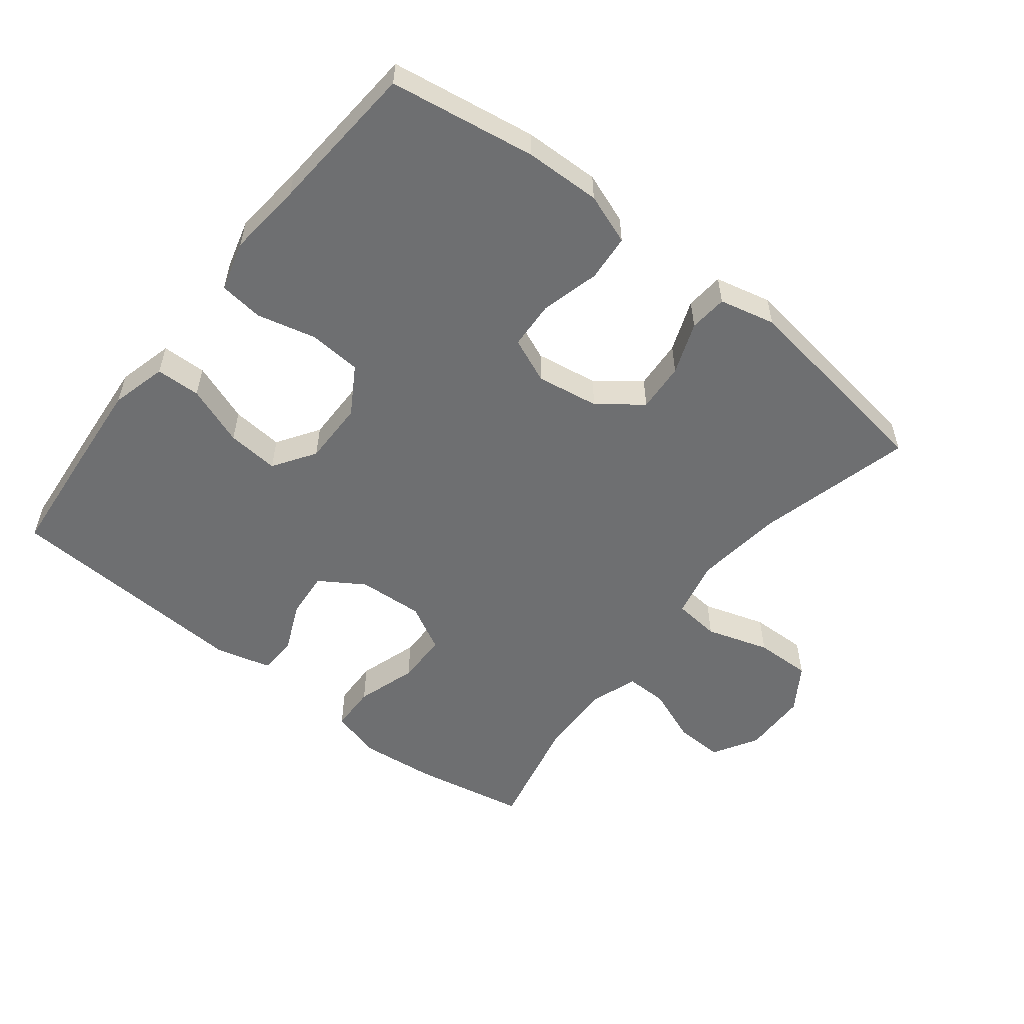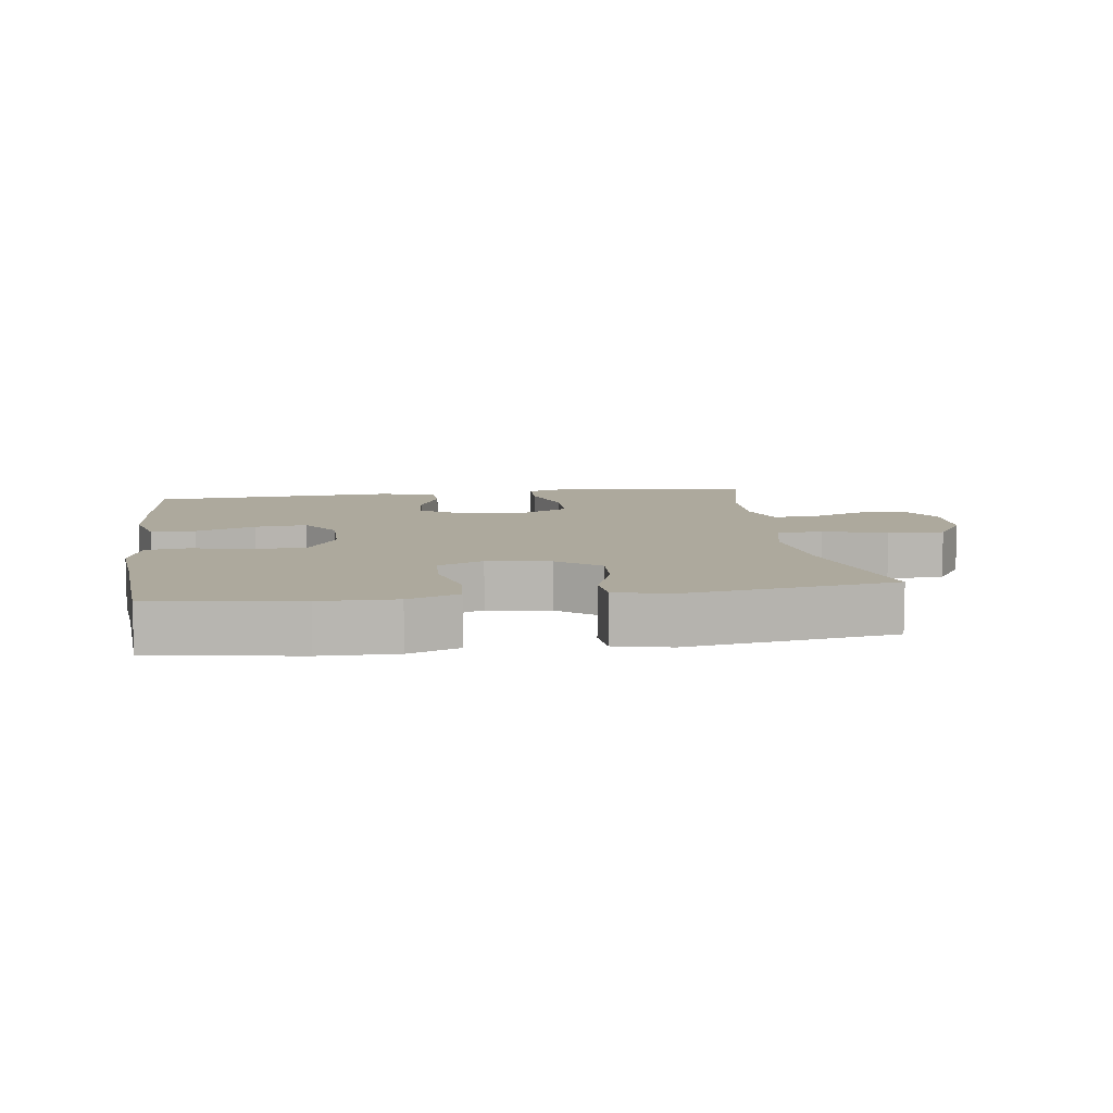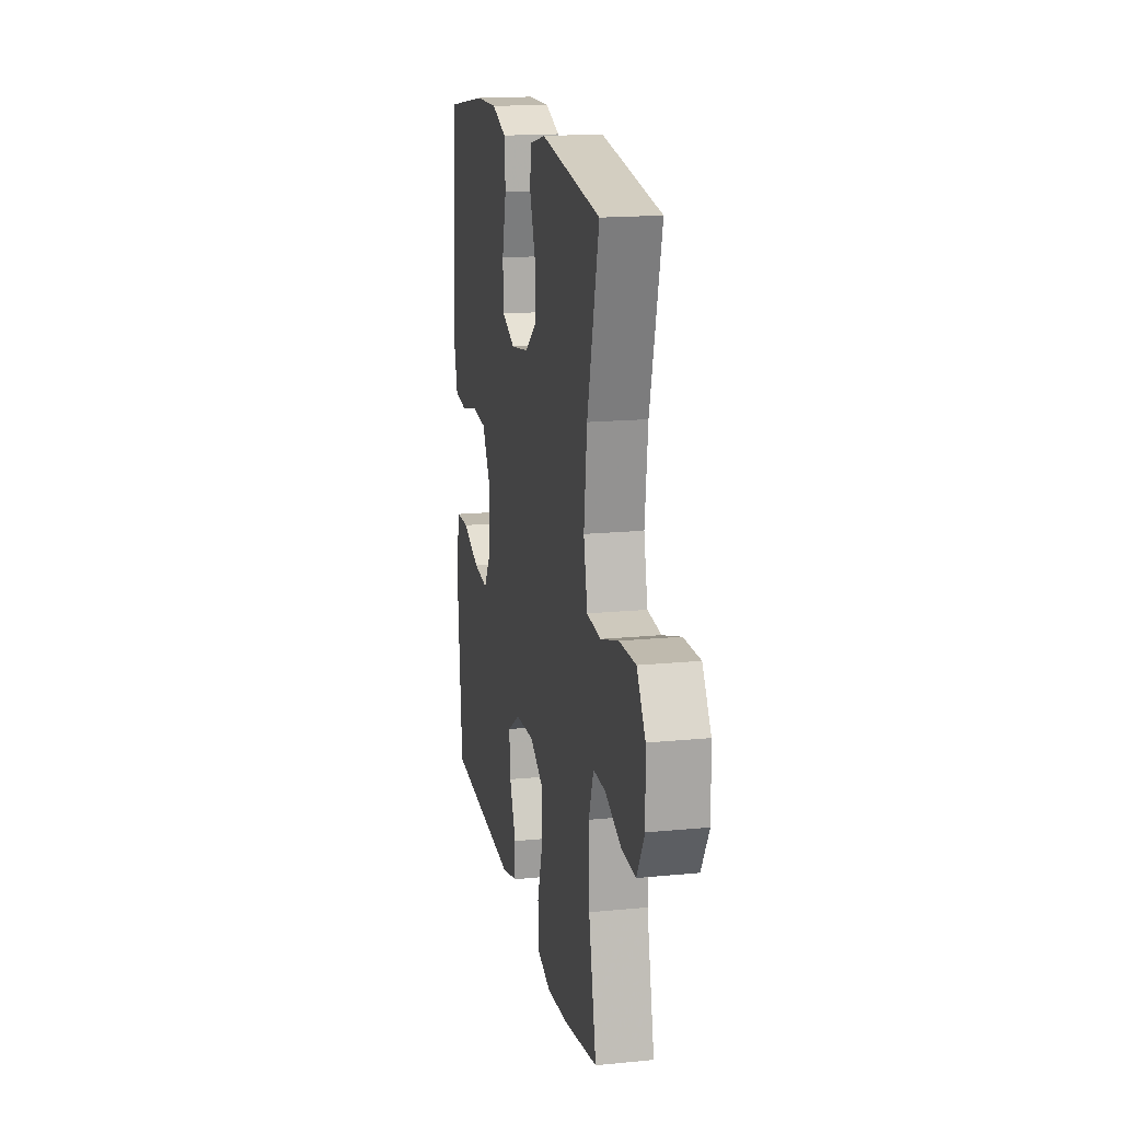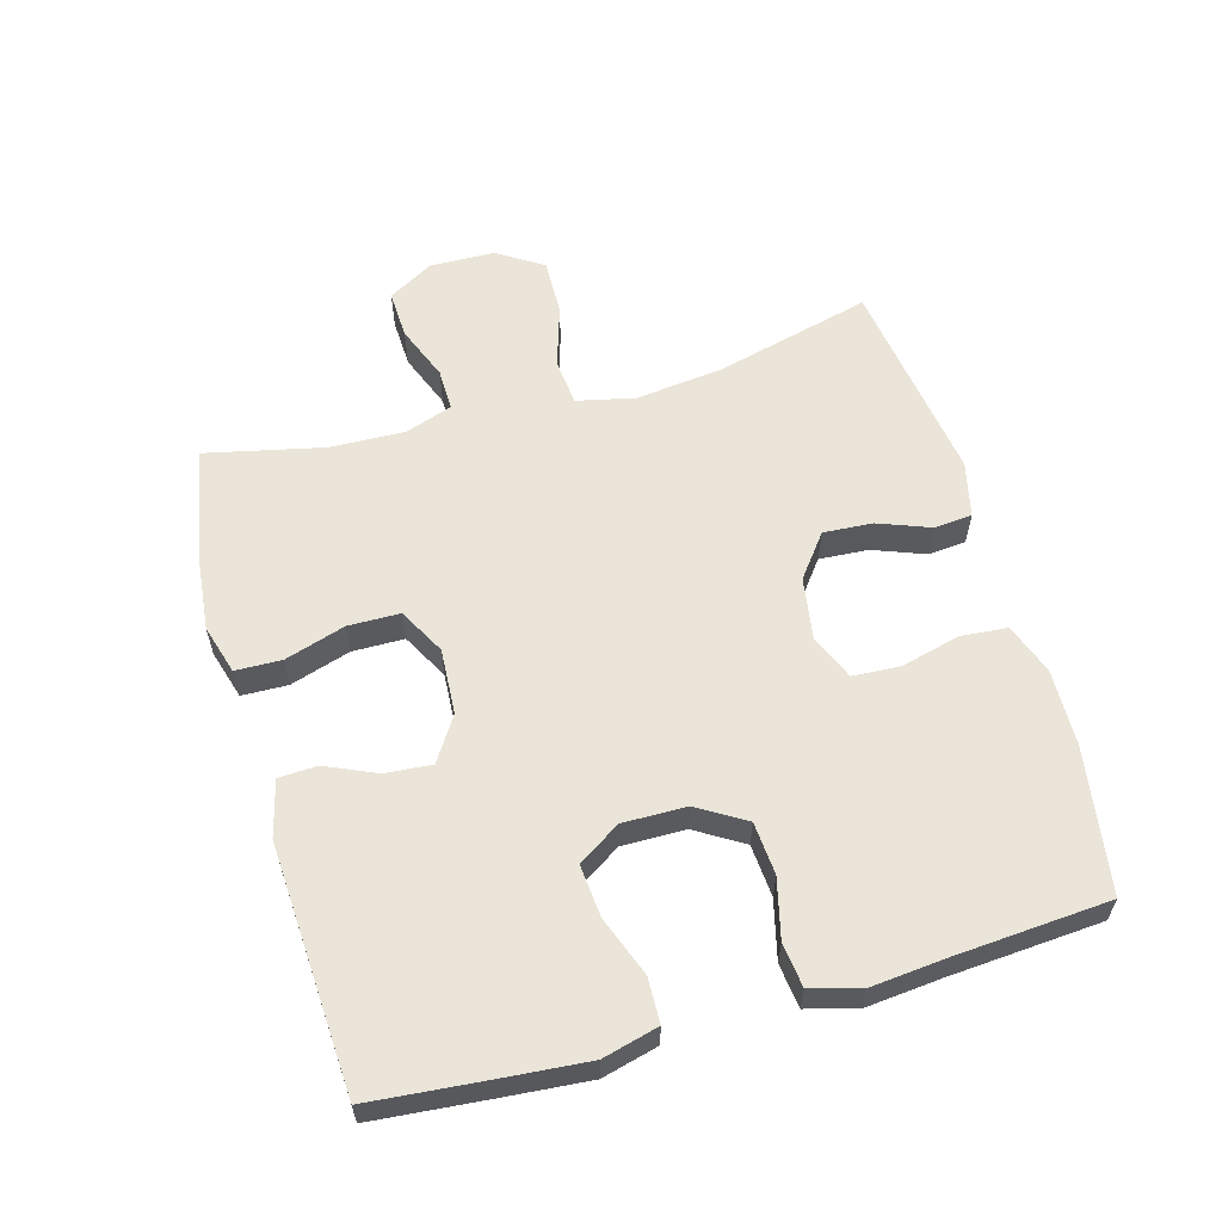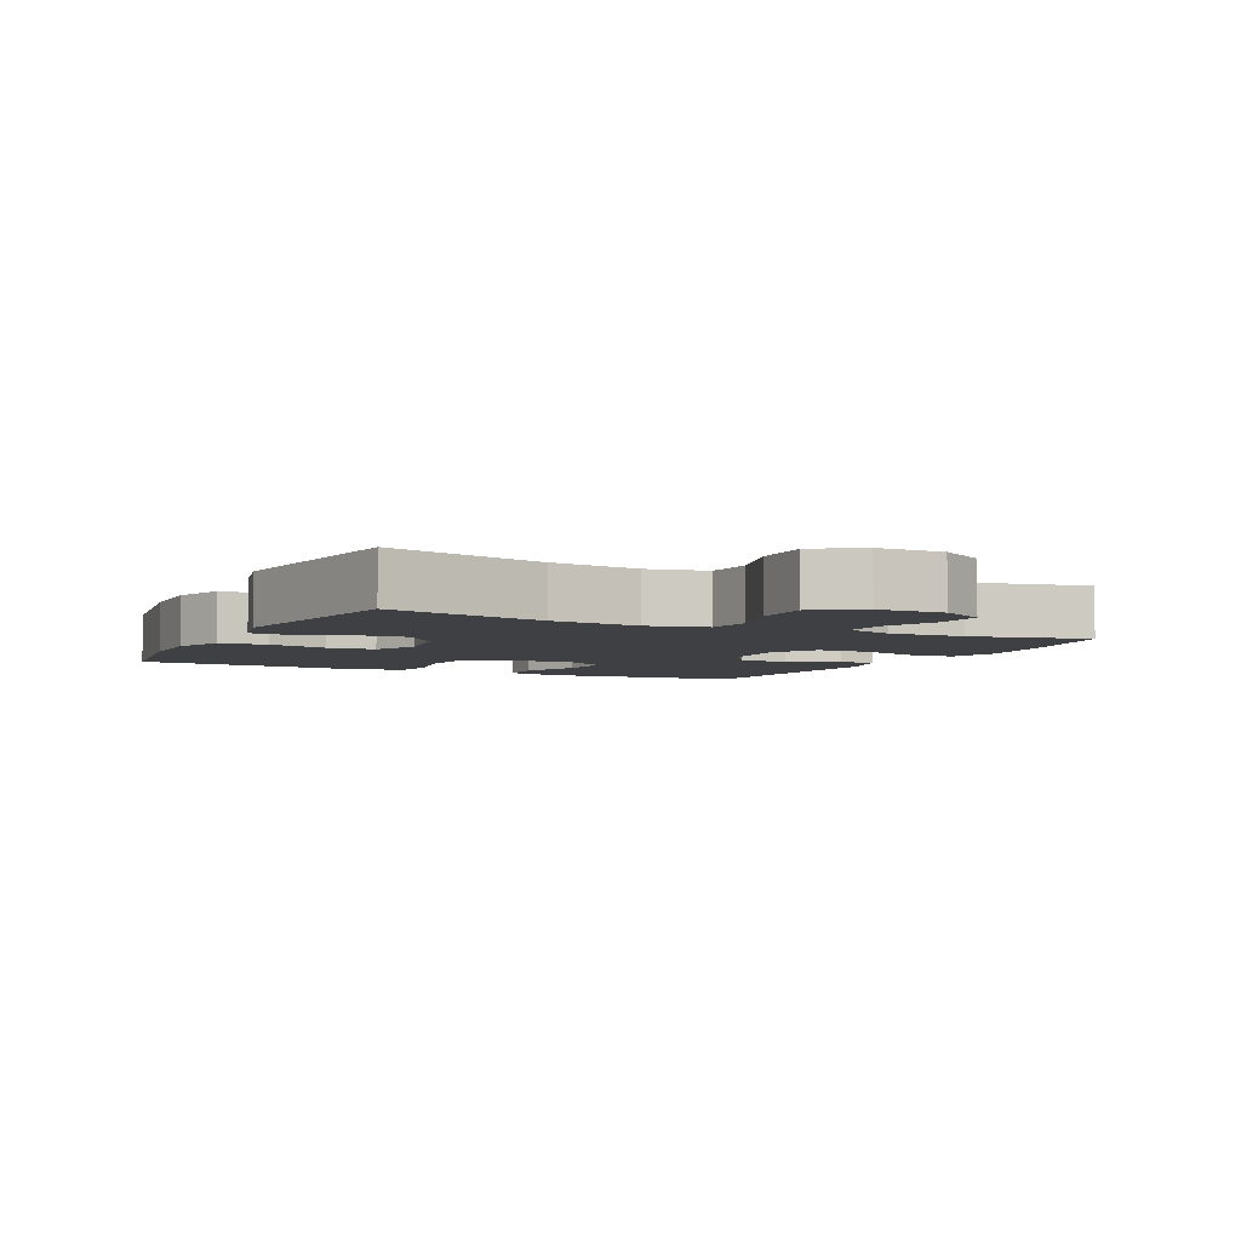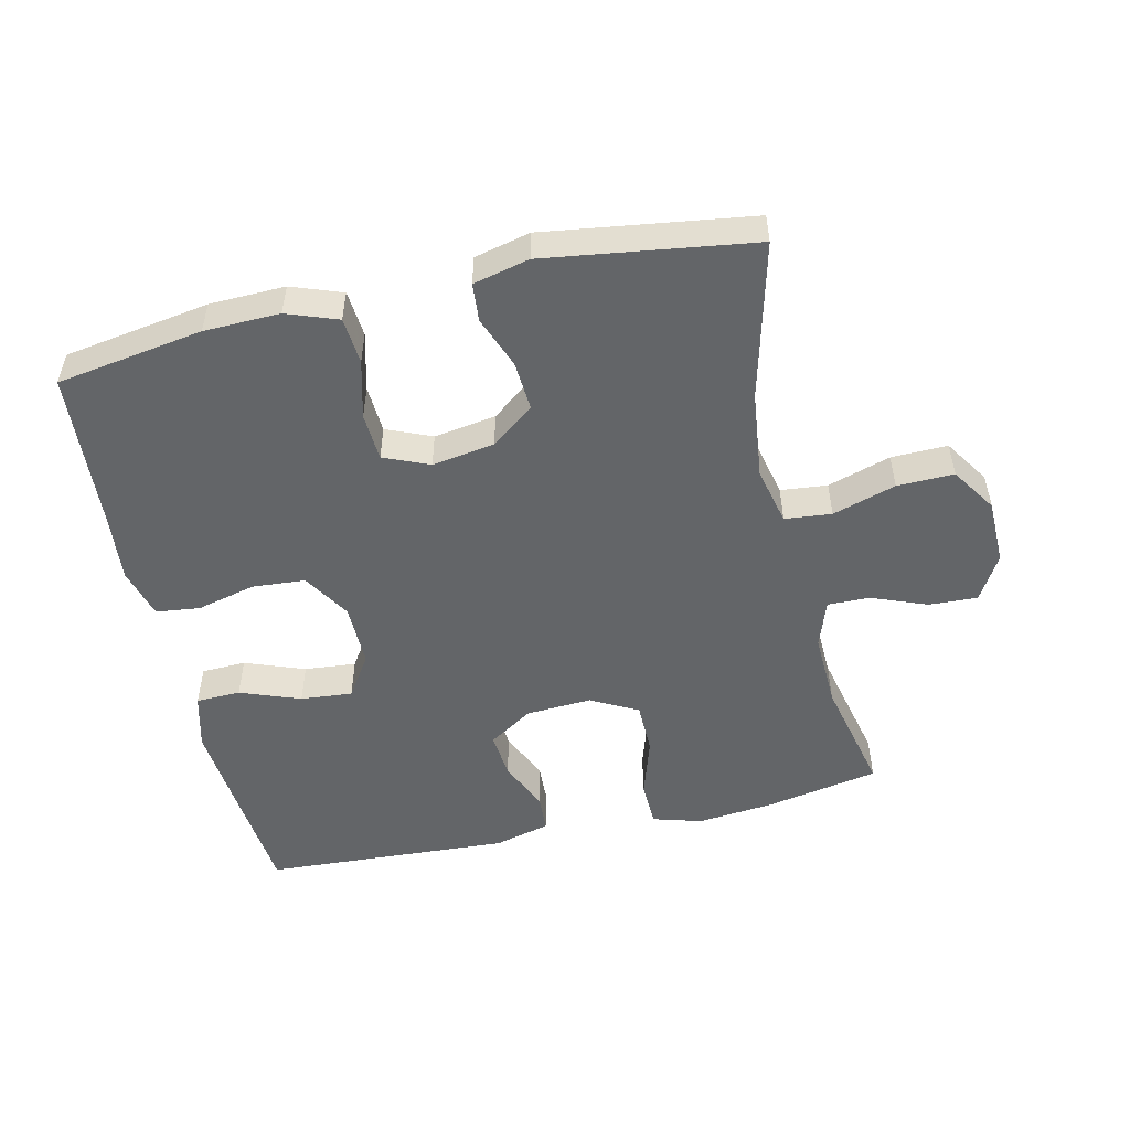
<metadata>
{"format":"obj","ext":"obj","renderer":"f3d","projection":"perspective","resolution":1024,"background":"white","views":[{"elev":-54.6,"azim":-38.2,"up":"+Y"},{"elev":8.9,"azim":-8.1,"up":"+Y"},{"elev":17.0,"azim":78.9,"up":"+Z"},{"elev":59.2,"azim":-105.8,"up":"+Y"},{"elev":-4.8,"azim":63.6,"up":"+Y"},{"elev":-51.4,"azim":12.9,"up":"+Y"}]}
</metadata>
<code>
v -0.5 0.07 -0.5
v -0.516 0.07 -0.324
v -0.527 0.07 -0.194
v -0.505 0.07 -0.109
v -0.437 0.07 -0.107
v -0.346 0.07 -0.141
v -0.267 0.07 -0.148
v -0.225 0.07 -0.084
v -0.226 0.07 0.013
v -0.27 0.07 0.085
v -0.35 0.07 0.091
v -0.44 0.07 0.069
v -0.507 0.07 0.077
v -0.528 0.07 0.153
v -0.517 0.07 0.267
v -0.5 0.07 0.5
v -0.278 0.07 0.535
v -0.163 0.07 0.538
v -0.086 0.07 0.51
v -0.08 0.07 0.439
v -0.103 0.07 0.35
v -0.099 0.07 0.277
v -0.03 0.07 0.248
v 0.065 0.07 0.263
v 0.13 0.07 0.313
v 0.125 0.07 0.388
v 0.095 0.07 0.467
v 0.1 0.07 0.525
v 0.185 0.07 0.545
v 0.5 0.07 0.5
v 0.439 0.07 0.262
v 0.423 0.07 0.128
v 0.443 0.07 0.04
v 0.514 0.07 0.033
v 0.61 0.07 0.063
v 0.696 0.07 0.065
v 0.741 0.07 -0.004
v 0.743 0.07 -0.103
v 0.703 0.07 -0.172
v 0.629 0.07 -0.169
v 0.545 0.07 -0.136
v 0.481 0.07 -0.135
v 0.456 0.07 -0.207
v 0.46 0.07 -0.322
v 0.5 0.07 -0.5
v 0.328 0.07 -0.533
v 0.211 0.07 -0.545
v 0.136 0.07 -0.523
v 0.134 0.07 -0.453
v 0.163 0.07 -0.361
v 0.162 0.07 -0.282
v 0.091 0.07 -0.244
v -0.009 0.07 -0.25
v -0.076 0.07 -0.293
v -0.07 0.07 -0.364
v -0.036 0.07 -0.441
v -0.039 0.07 -0.499
v -0.124 0.07 -0.521
v -0.5 0 -0.5
v -0.516 0 -0.324
v -0.527 0 -0.194
v -0.505 0 -0.109
v -0.437 0 -0.107
v -0.346 0 -0.141
v -0.267 0 -0.148
v -0.225 0 -0.084
v -0.226 0 0.013
v -0.27 0 0.085
v -0.35 0 0.091
v -0.44 0 0.069
v -0.507 0 0.077
v -0.528 0 0.153
v -0.517 0 0.267
v -0.5 0 0.5
v -0.278 0 0.535
v -0.163 0 0.538
v -0.086 0 0.51
v -0.08 0 0.439
v -0.103 0 0.35
v -0.099 0 0.277
v -0.03 0 0.248
v 0.065 0 0.263
v 0.13 0 0.313
v 0.125 0 0.388
v 0.095 0 0.467
v 0.1 0 0.525
v 0.185 0 0.545
v 0.5 0 0.5
v 0.439 0 0.262
v 0.423 0 0.128
v 0.443 0 0.04
v 0.514 0 0.033
v 0.61 0 0.063
v 0.696 0 0.065
v 0.741 0 -0.004
v 0.743 0 -0.103
v 0.703 0 -0.172
v 0.629 0 -0.169
v 0.545 0 -0.136
v 0.481 0 -0.135
v 0.456 0 -0.207
v 0.46 0 -0.322
v 0.5 0 -0.5
v 0.328 0 -0.533
v 0.211 0 -0.545
v 0.136 0 -0.523
v 0.134 0 -0.453
v 0.163 0 -0.361
v 0.162 0 -0.282
v 0.091 0 -0.244
v -0.009 0 -0.25
v -0.076 0 -0.293
v -0.07 0 -0.364
v -0.036 0 -0.441
v -0.039 0 -0.499
v -0.124 0 -0.521
f 4 5 6
f 3 4 6
f 2 3 6
f 1 2 6
f 58 1 6
f 57 58 6
f 56 57 6
f 55 56 6
f 54 55 6 7
f 53 54 7 8
f 52 53 8 9
f 51 52 9 10
f 48 49 50
f 47 48 50
f 46 47 50
f 45 46 50
f 44 45 50
f 43 44 50 51
f 42 43 51 10
f 39 40 41
f 38 39 41
f 37 38 41
f 36 37 41
f 35 36 41
f 34 35 41
f 41 42 10
f 34 41 10
f 33 34 10
f 29 30 31
f 28 29 31
f 27 28 31
f 26 27 31
f 25 26 31 32
f 24 25 32 33
f 19 20 21
f 18 19 21
f 17 18 21
f 16 17 21
f 15 16 21
f 15 21 22
f 14 15 22
f 13 14 22
f 12 13 22
f 11 12 22
f 33 10 11
f 24 33 11
f 23 24 11
f 11 22 23
f 64 63 62
f 64 62 61
f 64 61 60
f 64 60 59
f 64 59 116
f 64 116 115
f 64 115 114
f 64 114 113
f 65 64 113 112
f 66 65 112 111
f 67 66 111 110
f 68 67 110 109
f 108 107 106
f 108 106 105
f 108 105 104
f 108 104 103
f 108 103 102
f 109 108 102 101
f 68 109 101 100
f 99 98 97
f 99 97 96
f 99 96 95
f 99 95 94
f 99 94 93
f 99 93 92
f 68 100 99
f 68 99 92
f 68 92 91
f 89 88 87
f 89 87 86
f 89 86 85
f 89 85 84
f 90 89 84 83
f 91 90 83 82
f 79 78 77
f 79 77 76
f 79 76 75
f 79 75 74
f 79 74 73
f 80 79 73
f 80 73 72
f 80 72 71
f 80 71 70
f 80 70 69
f 69 68 91
f 69 91 82
f 69 82 81
f 81 80 69
f 1 59 60 2
f 2 60 61 3
f 3 61 62 4
f 4 62 63 5
f 5 63 64 6
f 6 64 65 7
f 7 65 66 8
f 8 66 67 9
f 9 67 68 10
f 10 68 69 11
f 11 69 70 12
f 12 70 71 13
f 13 71 72 14
f 14 72 73 15
f 15 73 74 16
f 16 74 75 17
f 17 75 76 18
f 18 76 77 19
f 19 77 78 20
f 20 78 79 21
f 21 79 80 22
f 22 80 81 23
f 23 81 82 24
f 24 82 83 25
f 25 83 84 26
f 26 84 85 27
f 27 85 86 28
f 28 86 87 29
f 29 87 88 30
f 30 88 89 31
f 31 89 90 32
f 32 90 91 33
f 33 91 92 34
f 34 92 93 35
f 35 93 94 36
f 36 94 95 37
f 37 95 96 38
f 38 96 97 39
f 39 97 98 40
f 40 98 99 41
f 41 99 100 42
f 42 100 101 43
f 43 101 102 44
f 44 102 103 45
f 45 103 104 46
f 46 104 105 47
f 47 105 106 48
f 48 106 107 49
f 49 107 108 50
f 50 108 109 51
f 51 109 110 52
f 52 110 111 53
f 53 111 112 54
f 54 112 113 55
f 55 113 114 56
f 56 114 115 57
f 57 115 116 58
f 58 116 59 1

</code>
